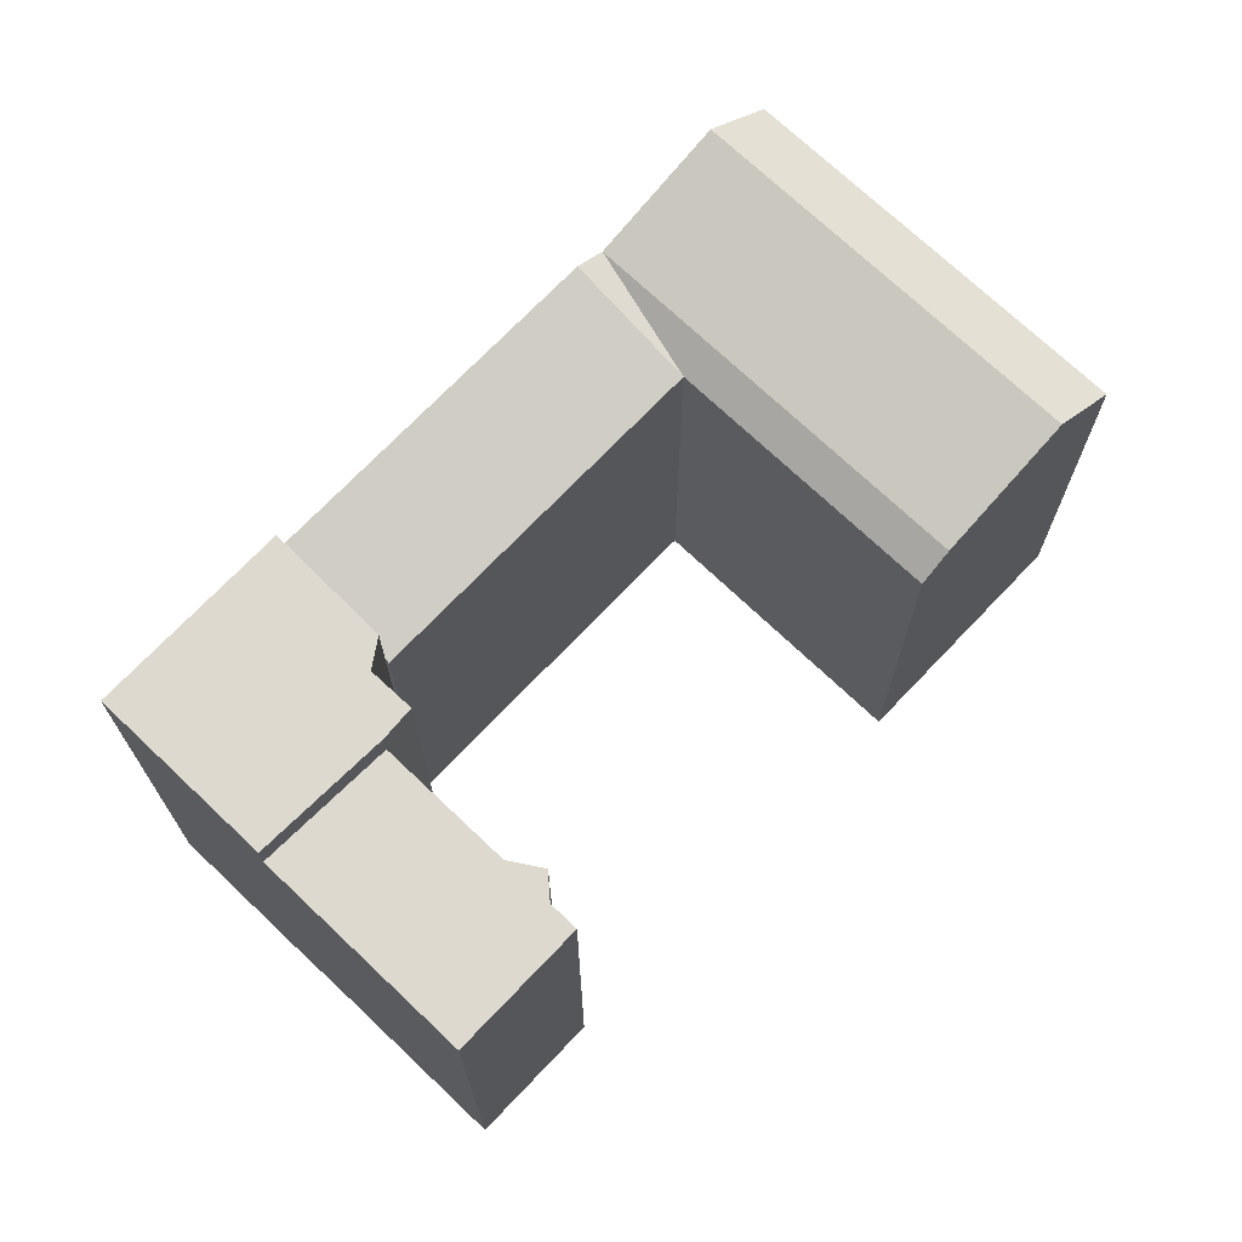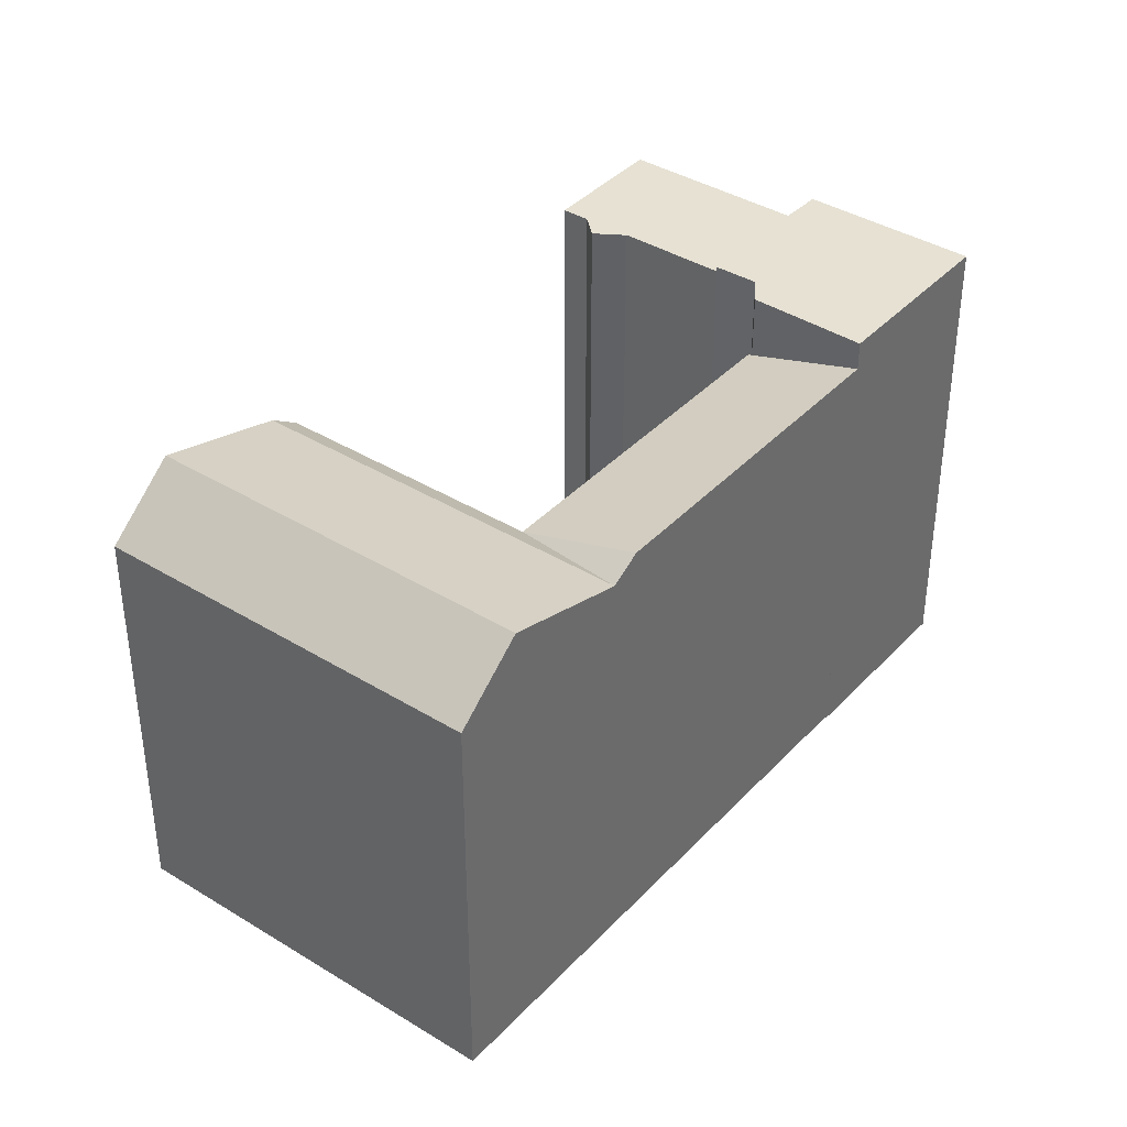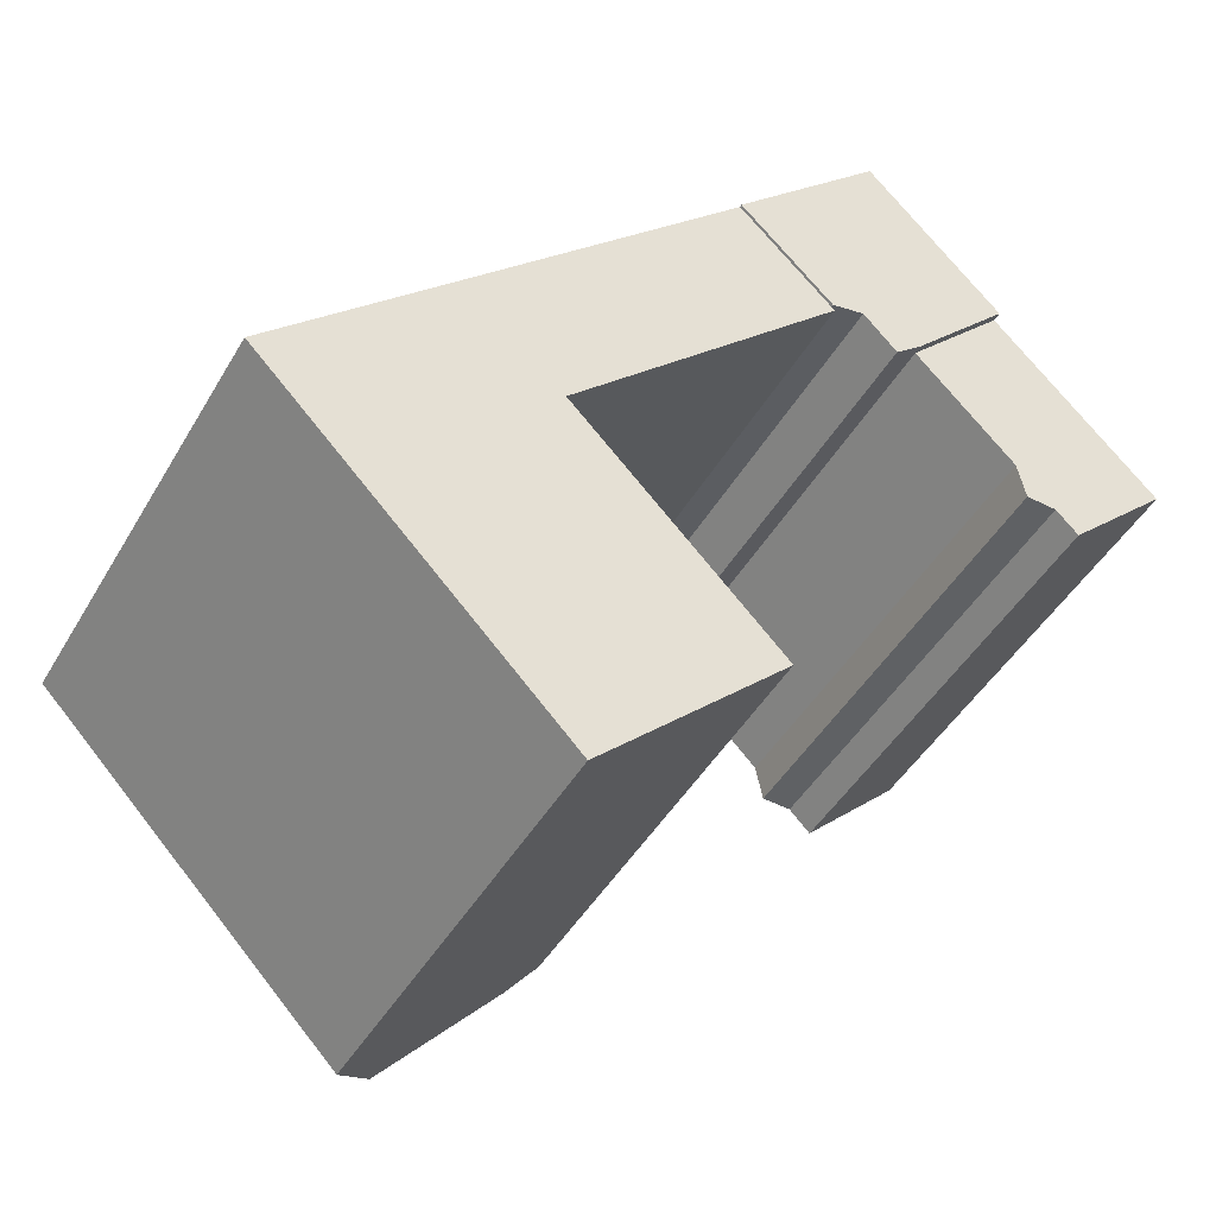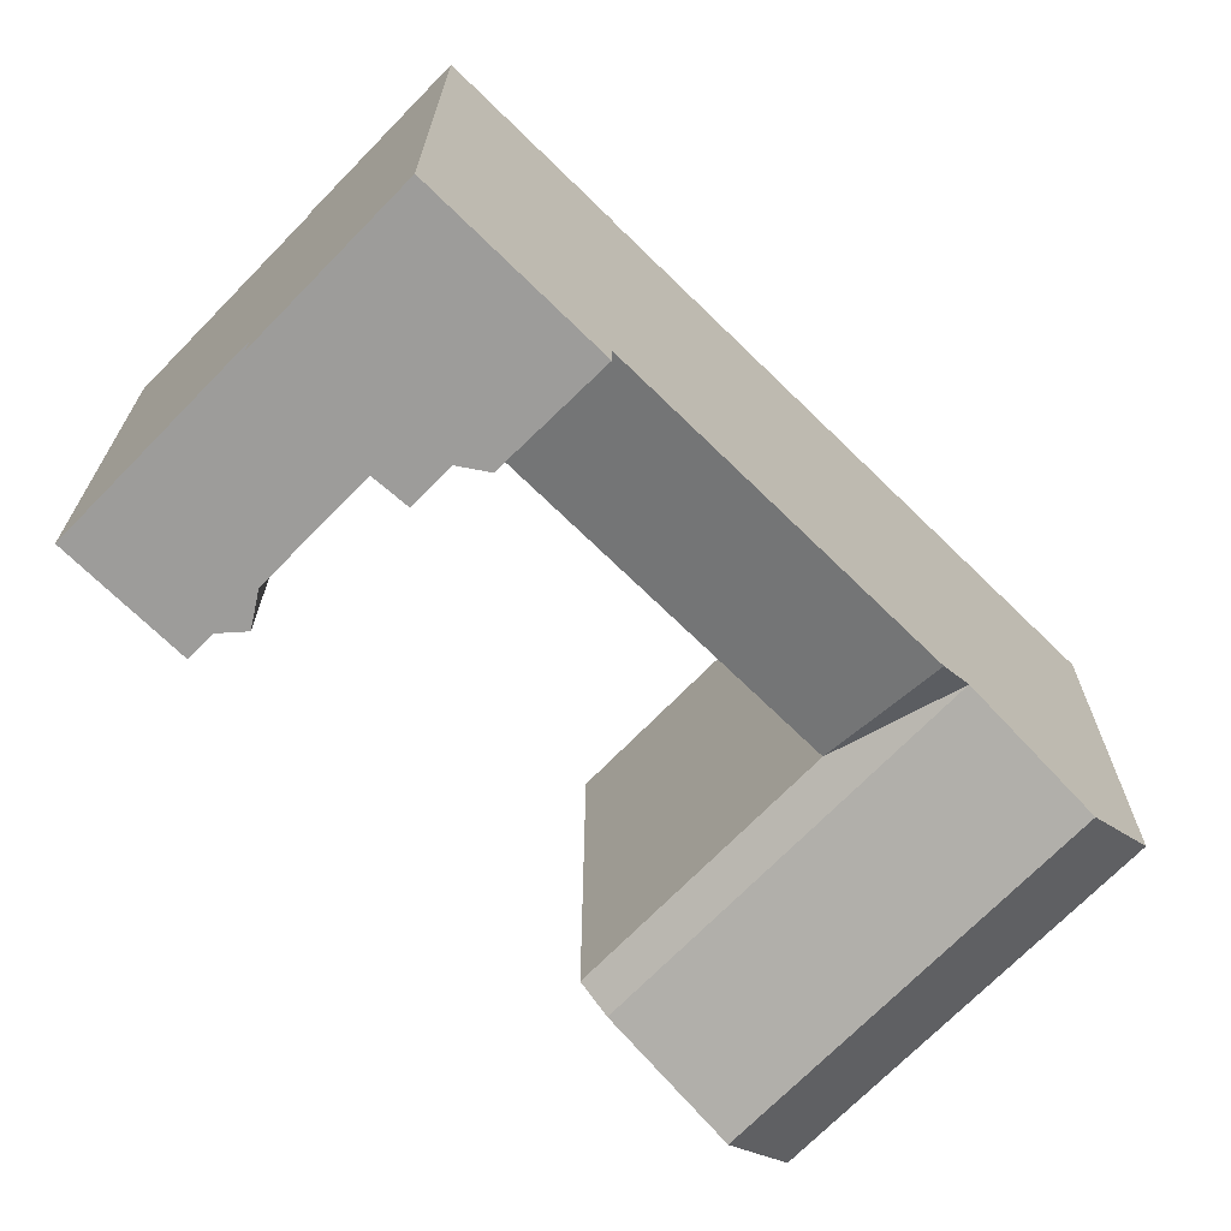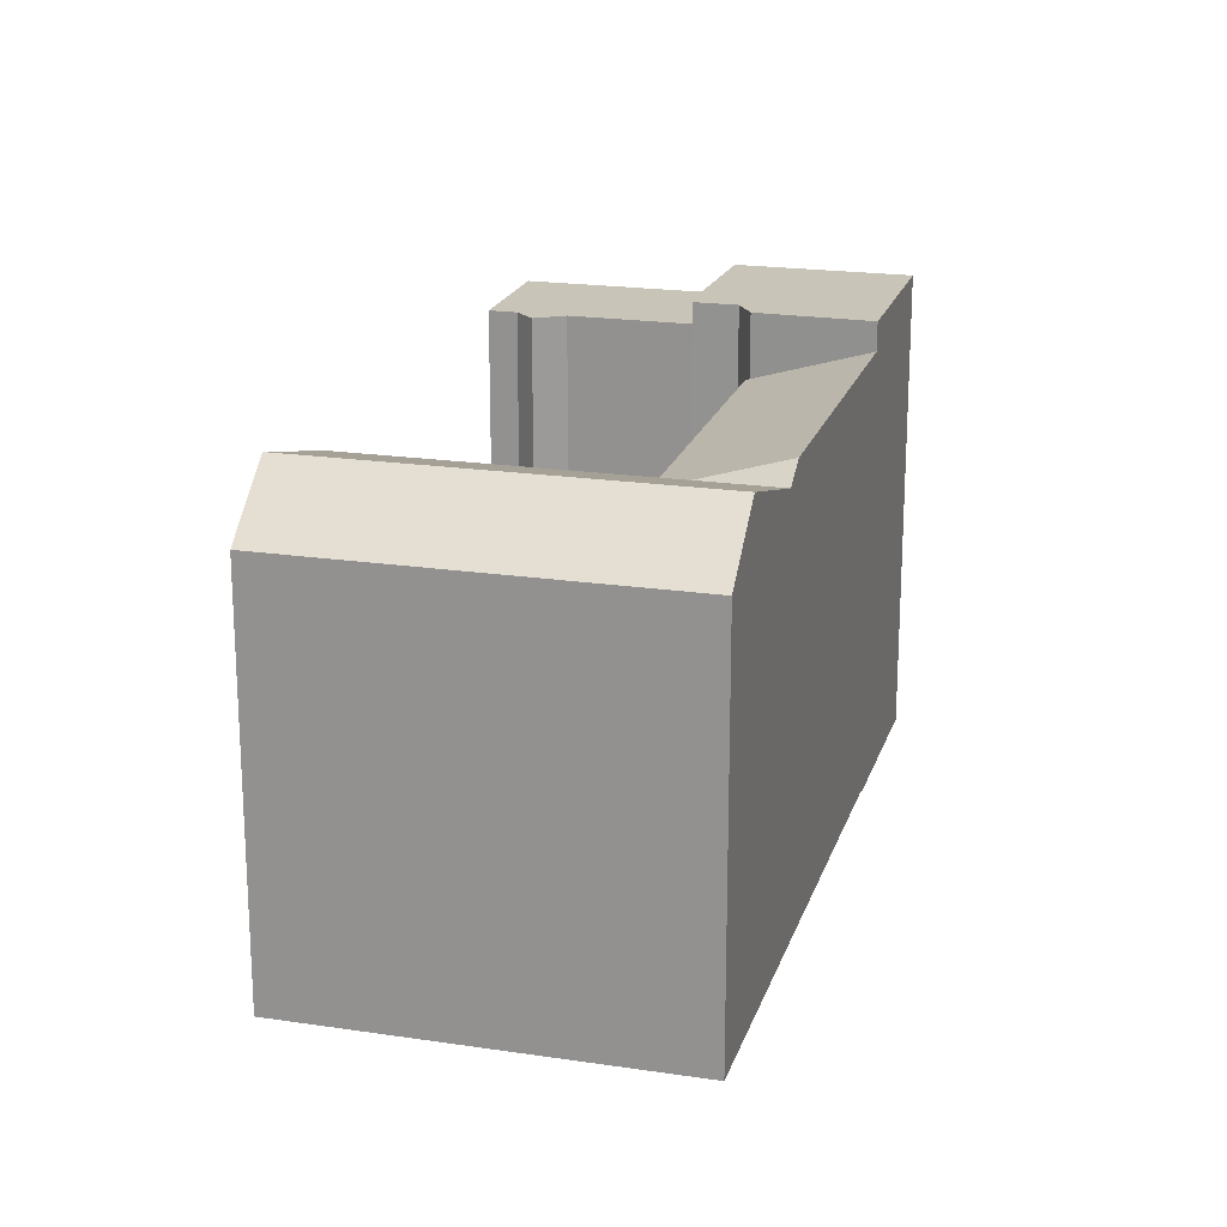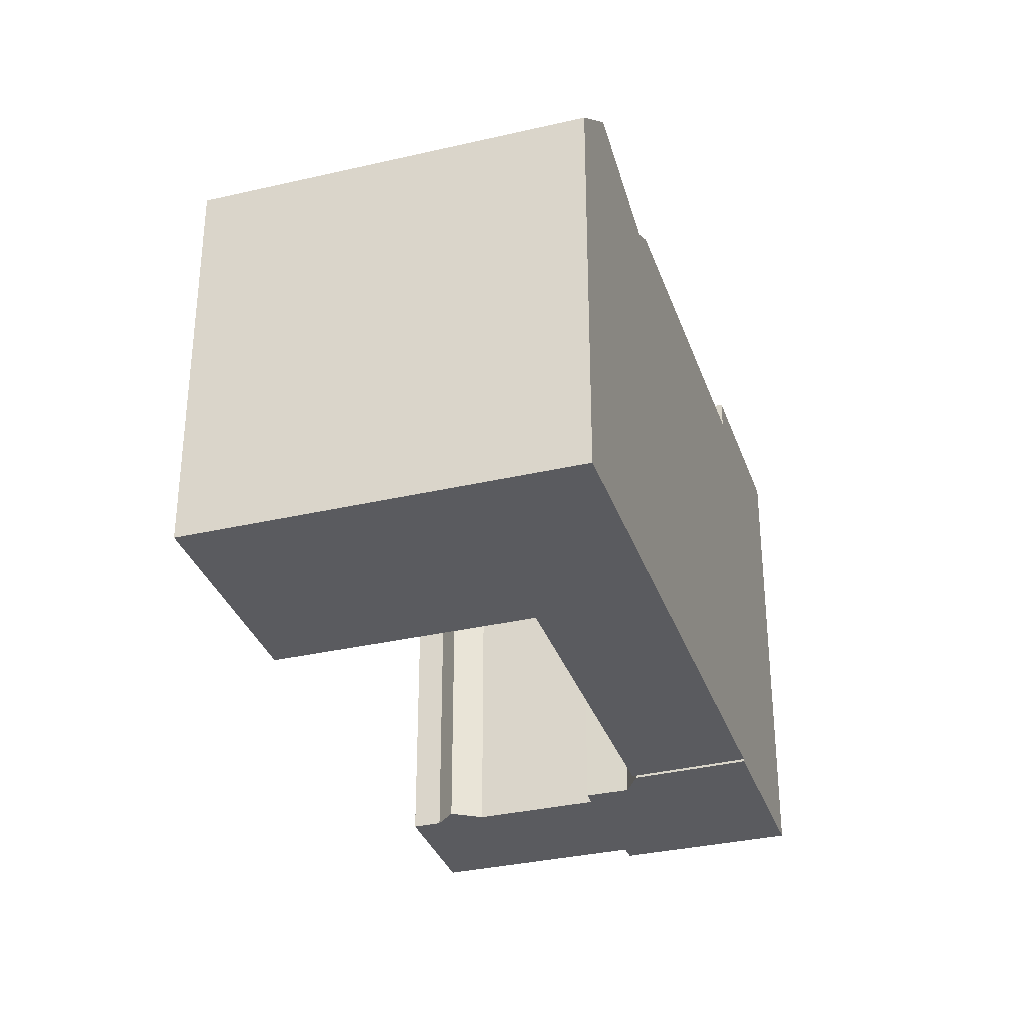
<metadata>
{"format":"obj","ext":"obj","renderer":"f3d","projection":"perspective","resolution":1024,"background":"white","views":[{"elev":71.5,"azim":89.3,"up":"+Y"},{"elev":38.9,"azim":-96.6,"up":"+Y"},{"elev":-44.8,"azim":-28.3,"up":"+Z"},{"elev":19.7,"azim":-179.9,"up":"+Z"},{"elev":20.1,"azim":-118.9,"up":"+Y"},{"elev":-33.4,"azim":-116.6,"up":"+Y"}]}
</metadata>
<code>
v  8.692 23.75 -4.49
v  7.267 23.75 6.506
v  13.27 23.75 0.3353
v  7.418 23.75 -5.589
v  5.851 23.75 -3.945
v  6.968 23.75 6.813
v  0.0005054 23.75 -0.0007527
v  4.328 23.75 -4.234
v  18.24 22.25 -4.77
v  8.692 22.25 -4.49
v  13.27 22.25 0.3354
v  13.31 22.25 -9.22
v  20.87 22.25 -7.475
v  15.1 22.25 -11.05
v  16.13 22.25 -12.11
v  13.68 22.25 -10.97
v  -7.202 20.46 -34.88
v  -14.15 23.37 -22.6
v  -4.628 23.37 -32.37
v  -16.72 20.46 -25.12
v  -18.52 23.37 -18.12
v  -21.09 20.46 -20.63
v  -9.327 21.47 -17.88
v  0.199 21.47 -27.66
v  -13.7 21.47 -13.4
v  -8.234 20.46 -16.81
v  1.293 20.46 -26.59
v  0.0004243 22.32 -0.0006577
v  4.479 20.46 -4.381
v  -12.61 22.32 -12.33
v  8.691 2.749e-16 -4.489
v  5.85 2.415e-16 -3.944
v  7.417 3.422e-16 -5.588
v  13.27 -2.058e-17 0.3361
v  0 0 0
v  7.266 -3.984e-16 6.507
v  6.967 -4.172e-16 6.814
v  4.328 2.592e-16 -4.233
v  18.24 0.43 -4.769
v  16.13 0.43 -12.11
v  20.87 0.43 -7.474
v  13.27 0.43 0.3361
v  15.1 0.43 -11.05
v  8.691 0.43 -4.489
v  13.31 0.43 -9.219
v  13.68 0.43 -10.97
v  -4.782e-05 0.13 4.537e-05
v  -8.235 0.13 -16.81
v  4.478 0.13 -4.38
v  -12.61 0.13 -12.33
v  0.1986 0.13 -27.66
v  1.293 0.13 -26.59
v  -4.629 0.13 -32.37
v  -13.7 0.13 -13.4
v  -18.52 0.13 -18.12
v  -7.202 0.13 -34.88
v  -16.72 0.13 -25.11
v  -21.09 0.13 -20.63
g defaultobject
f 1 2 3
f 2 1 4
f 2 4 5
f 2 5 6
f 6 5 7
f 7 5 8
f 9 10 11
f 10 9 12
f 12 9 13
f 12 13 14
f 14 13 15
f 12 14 16
f 17 18 19
f 18 17 20
f 18 20 21
f 21 20 22
f 19 23 24
f 23 19 18
f 23 18 25
f 25 18 21
f 24 26 27
f 26 24 23
f 26 23 25
f 26 28 29
f 28 26 30
f 25 30 26
f 31 32 33
f 32 31 34
f 32 34 35
f 35 34 36
f 35 36 37
f 35 38 32
f 39 40 41
f 40 39 42
f 40 42 43
f 43 42 44
f 43 44 45
f 46 43 45
f 47 48 49
f 48 47 50
f 48 51 52
f 51 48 53
f 53 48 50
f 53 50 54
f 53 54 55
f 53 55 56
f 56 55 57
f 57 55 58
f 33 1 31
f 1 33 4
f 5 33 32
f 33 5 4
f 8 32 38
f 32 8 5
f 7 38 35
f 38 7 8
f 6 35 37
f 35 6 7
f 36 6 37
f 6 36 2
f 34 2 36
f 2 34 3
f 31 3 34
f 3 31 1
f 39 11 42
f 11 39 9
f 41 9 39
f 9 41 13
f 40 13 41
f 13 40 15
f 14 40 43
f 40 14 15
f 16 43 46
f 43 16 14
f 12 46 45
f 46 12 16
f 10 45 44
f 45 10 12
f 11 44 42
f 44 11 10
f 28 50 47
f 50 28 54
f 54 28 55
f 55 28 58
f 58 28 22
f 22 28 25
f 25 28 30
f 21 22 25
f 24 17 19
f 17 24 27
f 17 27 56
f 56 27 52
f 56 52 53
f 53 52 51
f 56 20 17
f 20 56 22
f 22 56 57
f 22 57 58
f 52 26 48
f 26 52 27
f 48 29 49
f 29 48 26
f 49 28 47
f 28 49 29

</code>
